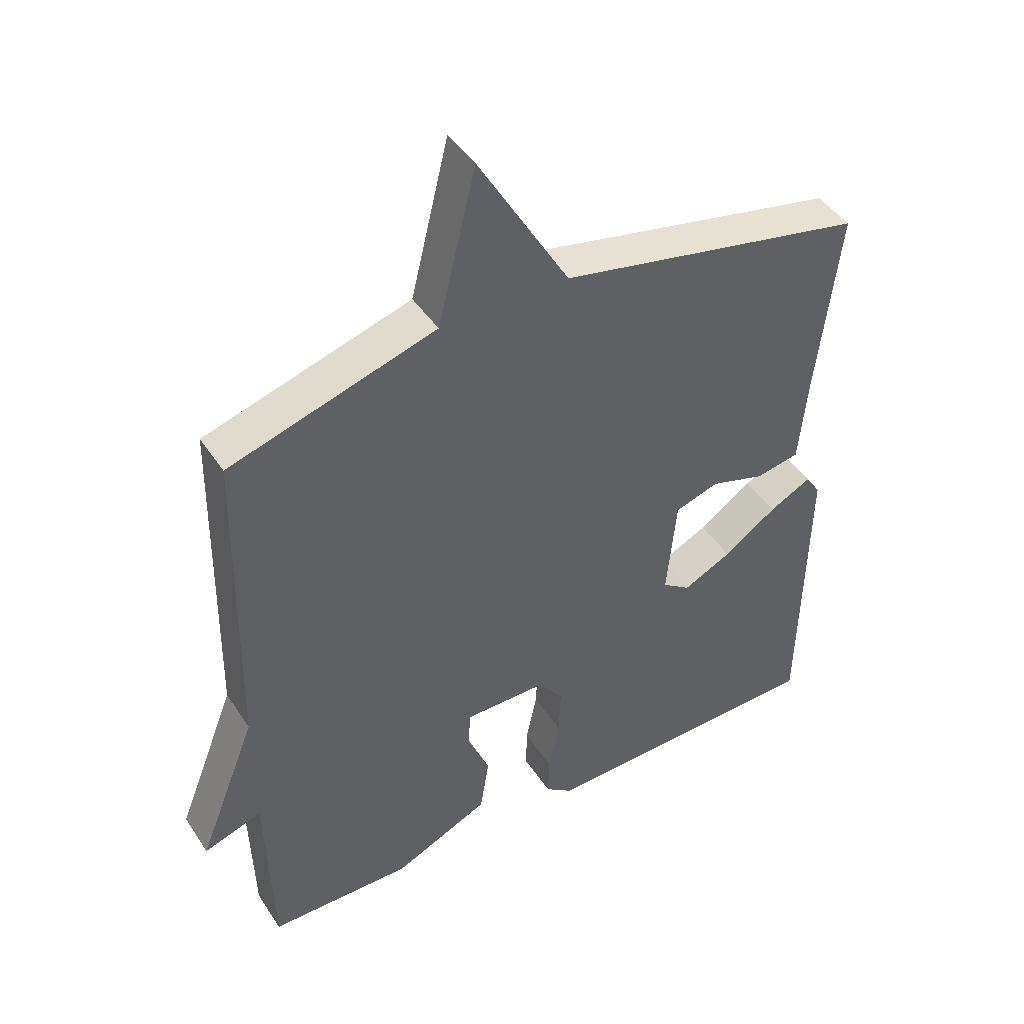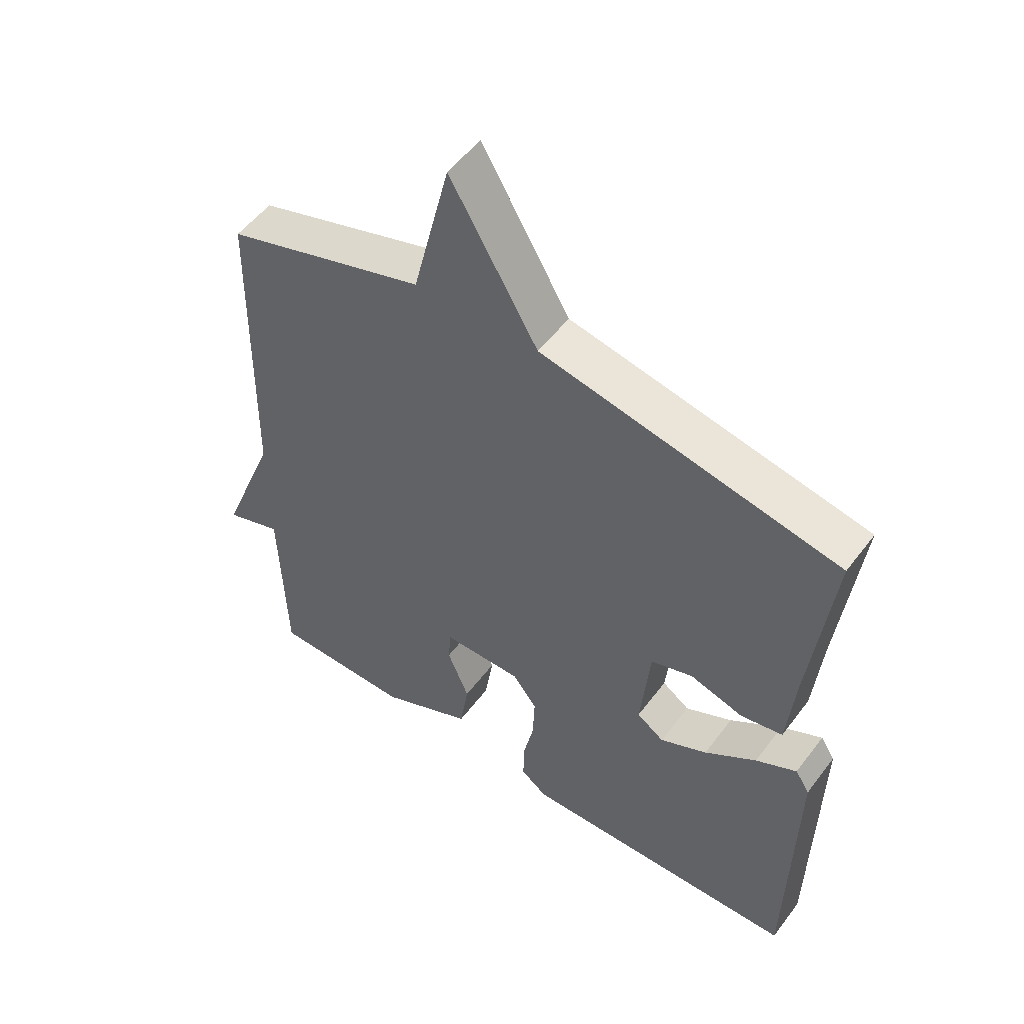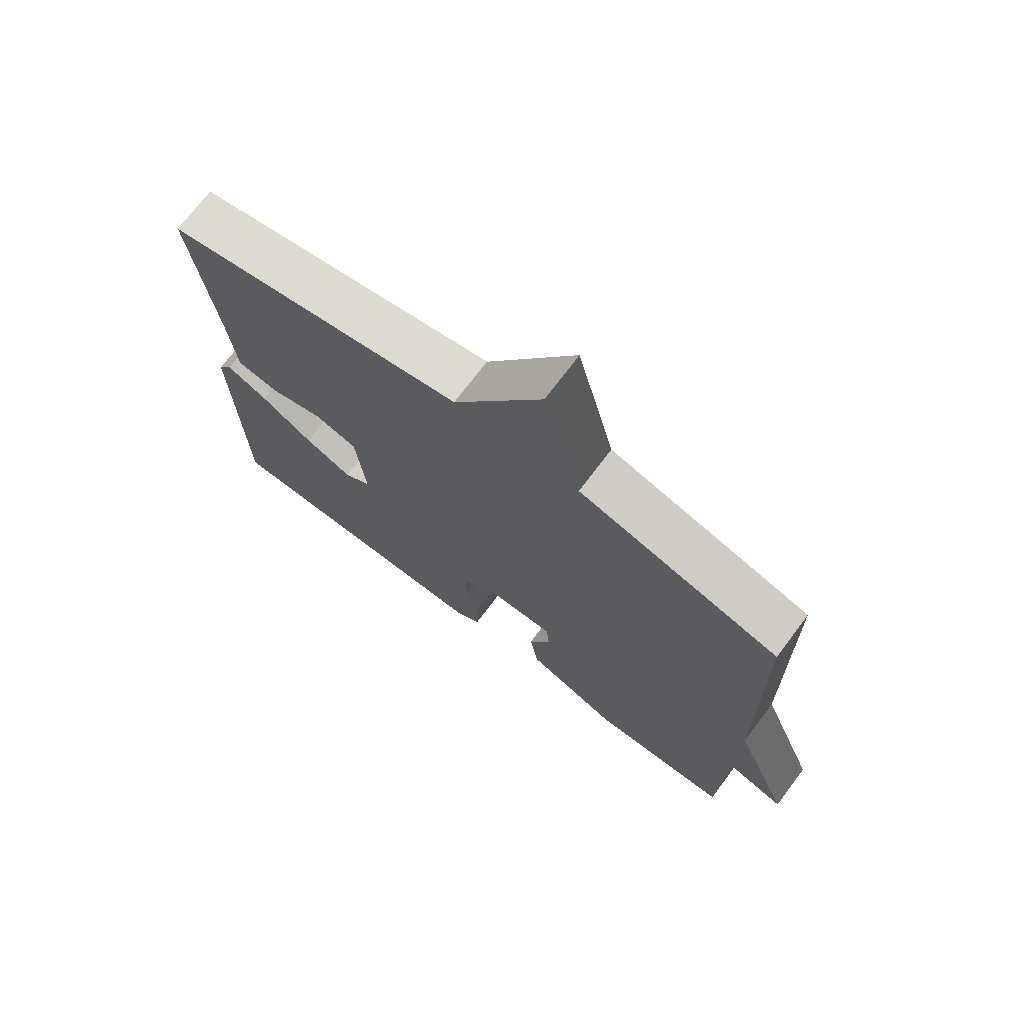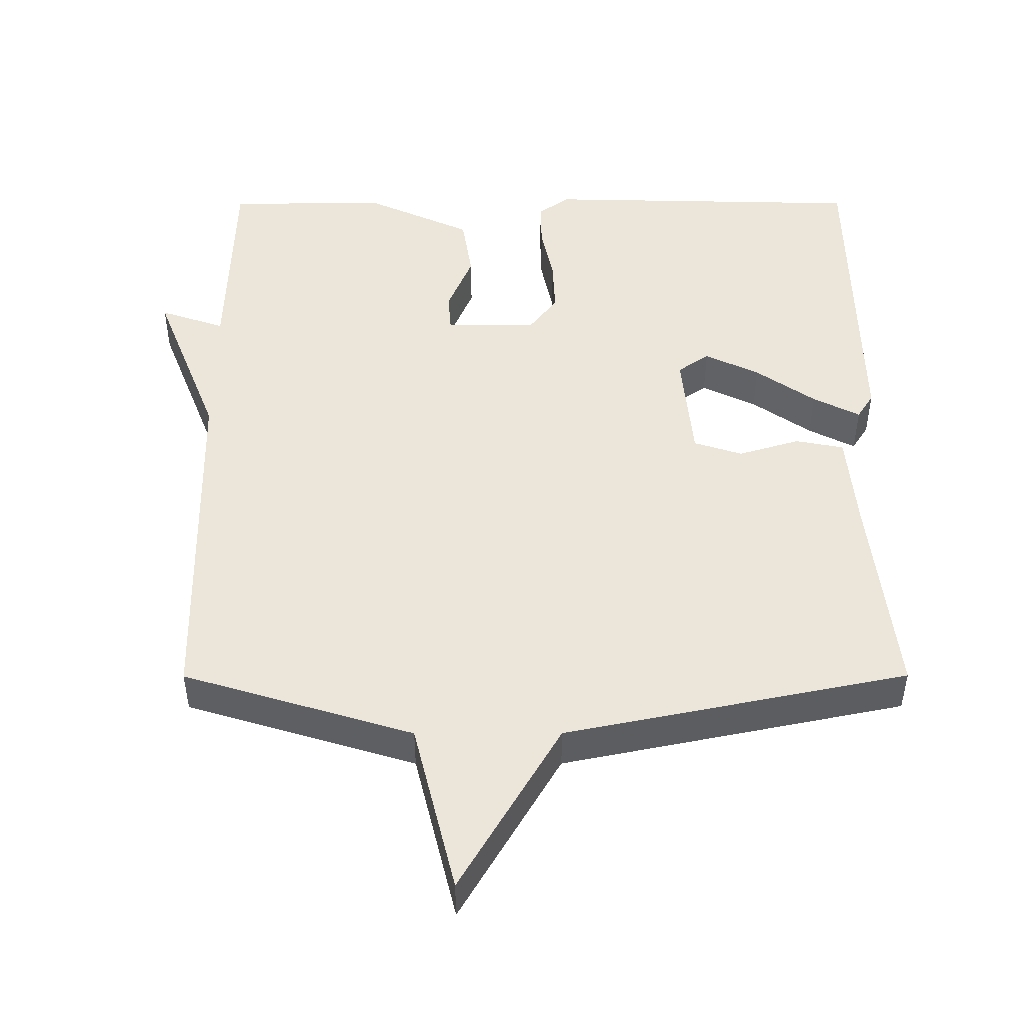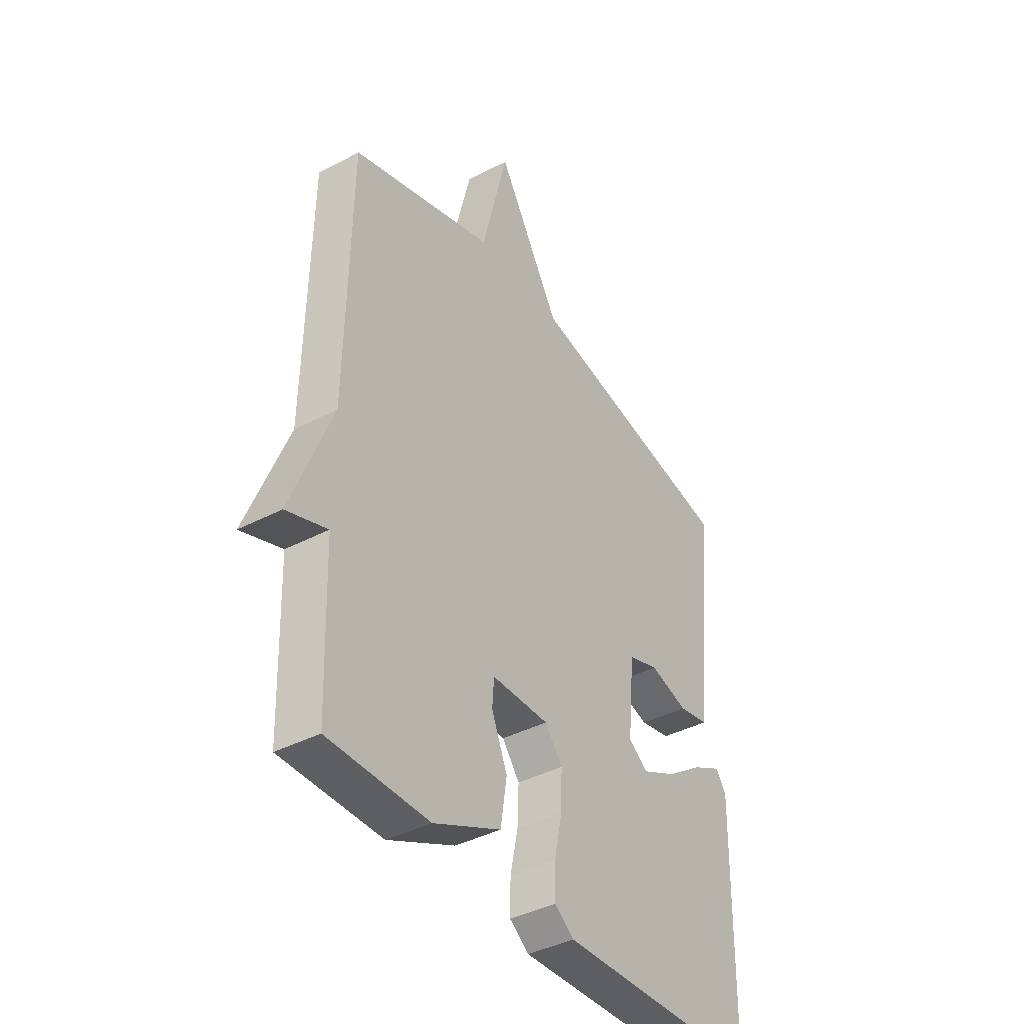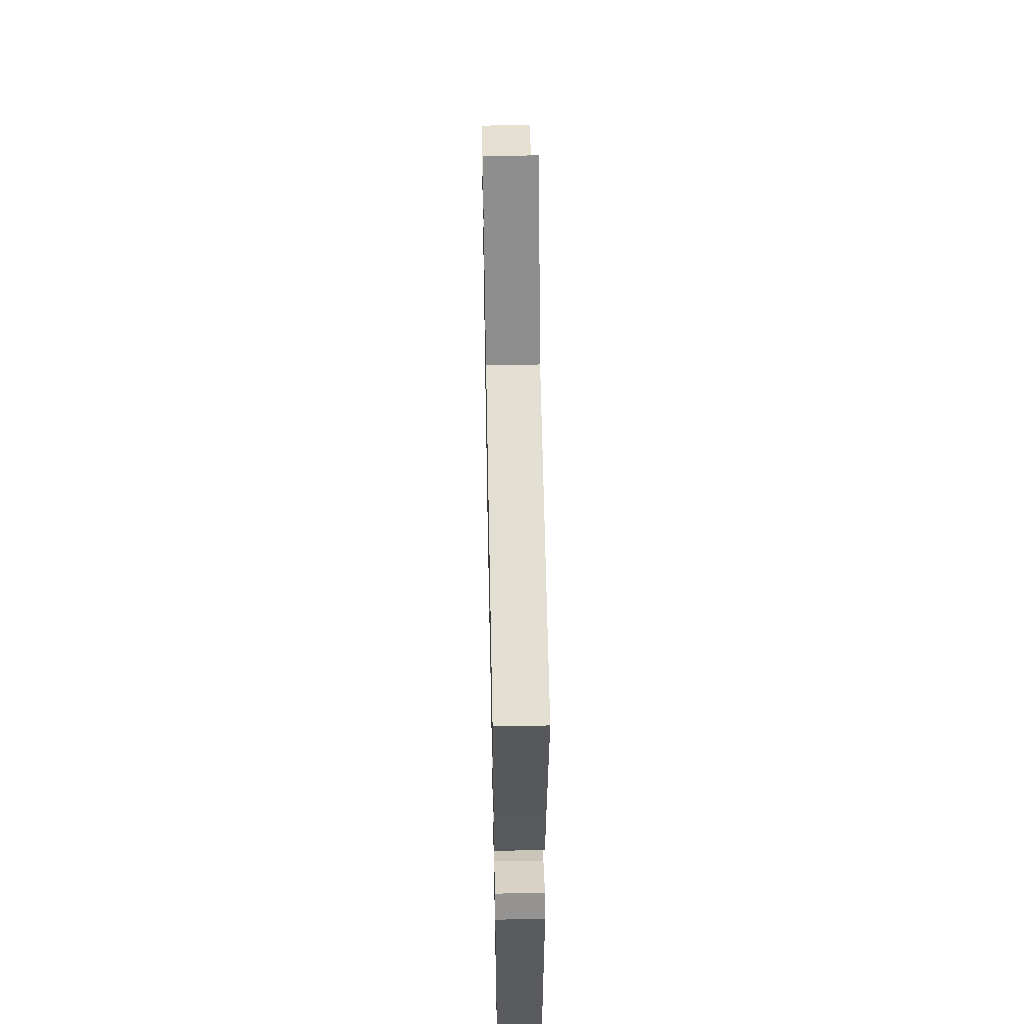
<metadata>
{"format":"obj","ext":"obj","renderer":"f3d","projection":"perspective","resolution":1024,"background":"white","views":[{"elev":44.6,"azim":-31.2,"up":"+Z"},{"elev":52.7,"azim":36.0,"up":"+Z"},{"elev":72.6,"azim":-143.0,"up":"+Z"},{"elev":48.0,"azim":-0.1,"up":"+Y"},{"elev":-39.8,"azim":-56.8,"up":"+Z"},{"elev":55.5,"azim":88.8,"up":"+Z"}]}
</metadata>
<code>
v 0.5 0.07 0.5
v 0.466 0.07 0.206
v 0.453 0.07 0.065
v 0.385 0.07 0.052
v 0.299 0.07 0.078
v 0.231 0.07 0.056
v 0.216 0.07 -0.102
v 0.26 0.07 -0.133
v 0.336 0.07 -0.096
v 0.419 0.07 -0.038
v 0.485 0.07 -0.004
v 0.508 0.07 -0.04
v 0.5 0.07 -0.5
v 0.046 0.07 -0.511
v 0.003 0.07 -0.479
v 0.004 0.07 -0.413
v 0.021 0.07 -0.332
v 0.024 0.07 -0.256
v -0.015 0.07 -0.205
v -0.143 0.07 -0.205
v -0.147 0.07 -0.26
v -0.112 0.07 -0.344
v -0.126 0.07 -0.434
v -0.276 0.07 -0.503
v -0.5 0.07 -0.5
v -0.509 0.07 -0.203
v -0.6 0.07 -0.234
v -0.509 0.07 -0.003
v -0.5 0.07 0.5
v -0.179 0.07 0.598
v -0.12 0.07 0.839
v 0.021 0.07 0.598
v 0.5 0 0.5
v 0.466 0 0.206
v 0.453 0 0.065
v 0.385 0 0.052
v 0.299 0 0.078
v 0.231 0 0.056
v 0.216 0 -0.102
v 0.26 0 -0.133
v 0.336 0 -0.096
v 0.419 0 -0.038
v 0.485 0 -0.004
v 0.508 0 -0.04
v 0.5 0 -0.5
v 0.046 0 -0.511
v 0.003 0 -0.479
v 0.004 0 -0.413
v 0.021 0 -0.332
v 0.024 0 -0.256
v -0.015 0 -0.205
v -0.143 0 -0.205
v -0.147 0 -0.26
v -0.112 0 -0.344
v -0.126 0 -0.434
v -0.276 0 -0.503
v -0.5 0 -0.5
v -0.509 0 -0.203
v -0.6 0 -0.234
v -0.509 0 -0.003
v -0.5 0 0.5
v -0.179 0 0.598
v -0.12 0 0.839
v 0.021 0 0.598
f 30 31 32
f 32 1 2
f 30 32 2
f 29 30 2
f 28 29 2
f 26 27 28 2
f 24 25 26
f 23 24 26
f 22 23 26
f 21 22 26
f 20 21 26
f 19 20 26
f 15 16 17
f 14 15 17
f 13 14 17
f 12 13 17
f 11 12 17
f 10 11 17
f 9 10 17
f 8 9 17 18
f 7 8 18 19
f 2 3 4 5
f 2 5 6
f 26 2 6
f 6 7 19 26
f 64 63 62
f 34 33 64
f 34 64 62
f 34 62 61
f 34 61 60
f 34 60 59 58
f 58 57 56
f 58 56 55
f 58 55 54
f 58 54 53
f 58 53 52
f 58 52 51
f 49 48 47
f 49 47 46
f 49 46 45
f 49 45 44
f 49 44 43
f 49 43 42
f 49 42 41
f 50 49 41 40
f 51 50 40 39
f 37 36 35 34
f 38 37 34
f 38 34 58
f 58 51 39 38
f 1 33 34 2
f 2 34 35 3
f 3 35 36 4
f 4 36 37 5
f 5 37 38 6
f 6 38 39 7
f 7 39 40 8
f 8 40 41 9
f 9 41 42 10
f 10 42 43 11
f 11 43 44 12
f 12 44 45 13
f 13 45 46 14
f 14 46 47 15
f 15 47 48 16
f 16 48 49 17
f 17 49 50 18
f 18 50 51 19
f 19 51 52 20
f 20 52 53 21
f 21 53 54 22
f 22 54 55 23
f 23 55 56 24
f 24 56 57 25
f 25 57 58 26
f 26 58 59 27
f 27 59 60 28
f 28 60 61 29
f 29 61 62 30
f 30 62 63 31
f 31 63 64 32
f 32 64 33 1

</code>
